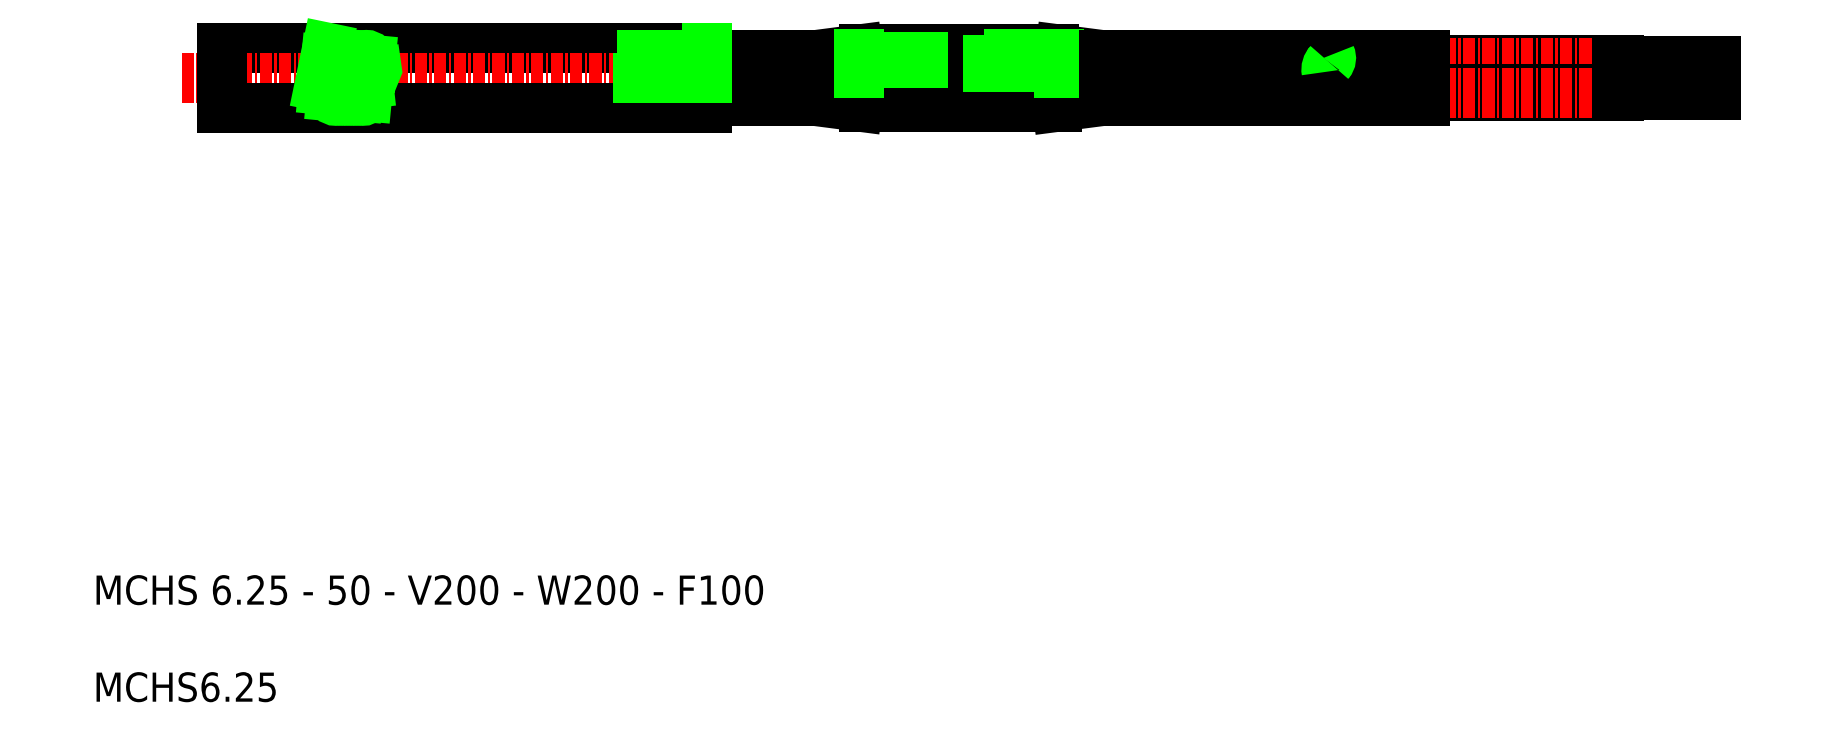
<metadata>
{"format":"dxf","ext":"dxf","renderer":"ezdxf+matplotlib","layout":"modelspace","background":"white","min_lineweight":24,"dpi":150}
</metadata>
<code>
0
SECTION
2
ENTITIES
0
TEXT
8
0
10
0
20
10
30
0
40
3
1
MCHS 6.25 - 50 - V200 - W200 - F100
0
TEXT
8
0
10
0
20
0
30
0
40
3
1
MCHS6.25
0
LINE
8
0
10
137.3
20
65.44
30
0
11
157.3
21
65.44
31
0
0
LINE
8
0
10
137.3
20
66.11
30
0
11
157.3
21
66.11
31
0
0
LINE
8
CENTER
10
168.4
20
65.77
30
0
11
66.31
21
65.77
31
0
0
LINE
8
0
10
137.3
20
62.44
30
0
11
157.3
21
62.44
31
0
0
LINE
8
0
10
137.3
20
63.11
30
0
11
157.3
21
63.11
31
0
0
LINE
8
CENTER
10
168.4
20
62.77
30
0
11
66.31
21
62.77
31
0
0
LINE
8
0
10
13.25
20
67.4
30
0
11
63.25
21
67.4
31
0
0
LINE
8
CENTER
10
9.163
20
64.27
30
0
11
67.25
21
64.27
31
0
0
LINE
8
0
10
13.25
20
61.15
30
0
11
63.25
21
61.15
31
0
0
LINE
8
0
10
13.25
20
61.15
30
0
11
13.25
21
67.4
31
0
0
POLYLINE
8
0
66
     1
10
0
20
0
30
0
0
VERTEX
8
0
10
28.93
20
67.4
30
0
0
VERTEX
8
0
10
29.25
20
65.16
30
0
0
VERTEX
8
0
10
28.44
20
63.17
30
0
0
VERTEX
8
0
10
28.66
20
61.15
30
0
0
SEQEND
8
0
0
LINE
8
0
10
24.02
20
66.17
30
0
11
23.72
21
63.06
31
0
0
LINE
8
0
10
24.94
20
66.17
30
0
11
24.57
21
62.39
31
0
0
LINE
8
0
10
24.15
20
67.4
30
0
11
23.33
21
63.43
31
0
0
LINE
8
0
10
25.85
20
66.17
30
0
11
25.49
21
62.39
31
0
0
LINE
8
0
10
26.77
20
66.17
30
0
11
26.41
21
62.39
31
0
0
LINE
8
0
10
27.69
20
66.17
30
0
11
27.33
21
62.39
31
0
0
LINE
8
0
10
28.61
20
66.17
30
0
11
28.25
21
62.39
31
0
0
CIRCLE
8
0
10
26.87
20
62.39
30
0
40
0.4575
0
ARC
8
0
10
21.29
20
60.88
30
0
40
3.262
50
4.669
51
51.24
0
CIRCLE
8
0
10
25.95
20
62.39
30
0
40
0.4575
0
CIRCLE
8
0
10
25.03
20
62.39
30
0
40
0.4575
0
ARC
8
0
10
24.12
20
62.39
30
0
40
0.4575
50
301.1
51
114.8
0
ARC
8
0
10
28.71
20
62.39
30
0
40
0.4575
50
120.2
51
252.6
0
CIRCLE
8
0
10
27.79
20
62.39
30
0
40
0.4575
0
CIRCLE
8
0
10
26.32
20
66.2
30
0
40
0.4575
0
CIRCLE
8
0
10
24.48
20
66.2
30
0
40
0.4575
0
CIRCLE
8
0
10
25.4
20
66.2
30
0
40
0.4575
0
ARC
8
0
10
29.07
20
66.2
30
0
40
0.4575
50
94.96
51
281.3
0
CIRCLE
8
0
10
27.24
20
66.2
30
0
40
0.4575
0
CIRCLE
8
0
10
28.16
20
66.2
30
0
40
0.4575
0
LINE
8
0
10
104.1
20
66.63
30
0
11
99.69
21
67.2
31
0
0
LINE
8
0
10
99.53
20
65.47
30
0
11
127.2
21
65.47
31
0
0
LINE
8
0
10
99.53
20
66.08
30
0
11
127.5
21
66.08
31
0
0
LINE
8
0
10
104.1
20
63.63
30
0
11
99.37
21
64.24
31
0
0
LINE
8
0
10
104.1
20
61.92
30
0
11
99.37
21
61.3
31
0
0
LINE
8
0
10
104.1
20
64.92
30
0
11
99.37
21
64.3
31
0
0
ARC
8
0
10
79.45
20
62.24
30
0
40
5
50
90
51
97.38
0
LINE
8
0
10
67.25
20
65.18
30
0
11
78.98
21
65.18
31
0
0
LINE
8
0
10
67.25
20
66.36
30
0
11
78.98
21
66.36
31
0
0
ARC
8
0
10
79.45
20
59.24
30
0
40
5
50
90
51
97.38
0
ARC
8
0
10
79.45
20
69.3
30
0
40
5
50
262.6
51
270
0
ARC
8
0
10
79.45
20
66.3
30
0
40
5
50
262.6
51
270
0
LINE
8
0
10
67.25
20
64.92
30
0
11
74.22
21
64.92
31
0
0
LINE
8
0
10
67.25
20
64.92
30
0
11
74.22
21
64.92
31
0
0
LINE
8
0
10
67.25
20
66.63
30
0
11
74.22
21
66.63
31
0
0
LINE
8
0
10
67.25
20
66.63
30
0
11
74.22
21
66.63
31
0
0
LINE
8
0
10
67.25
20
63.63
30
0
11
74.22
21
63.63
31
0
0
LINE
8
0
10
67.25
20
63.63
30
0
11
74.22
21
63.63
31
0
0
LINE
8
0
10
67.25
20
61.92
30
0
11
74.22
21
61.92
31
0
0
LINE
8
0
10
67.25
20
61.92
30
0
11
74.22
21
61.92
31
0
0
LINE
8
0
10
63.25
20
64.27
30
0
11
63.25
21
61.15
31
0
0
LINE
8
0
10
67.25
20
66.66
30
0
11
67.25
21
61.89
31
0
0
LINE
8
0
10
63.25
20
61.89
30
0
11
67.25
21
61.89
31
0
0
LINE
8
0
10
63.25
20
66.4
30
0
11
58.34
21
66.4
31
0
0
LINE
8
0
10
56.53
20
66.66
30
0
11
63.25
21
66.66
31
0
0
LINE
8
0
10
56.17
20
64.27
30
0
11
63.25
21
64.27
31
0
0
ARC
8
0
10
54.83
20
66.08
30
0
40
1.798
50
334
51
47.16
0
LINE
8
0
10
58.34
20
64.27
30
0
11
58.34
21
66.4
31
0
0
ARC
8
0
10
57.58
20
64.44
30
0
40
1.417
50
143.3
51
186.9
0
LINE
8
0
10
63.25
20
66.66
30
0
11
67.25
21
66.66
31
0
0
LINE
8
0
10
63.25
20
67.4
30
0
11
63.25
21
66.4
31
0
0
LINE
8
0
10
74.48
20
63.64
30
0
11
78.81
21
64.2
31
0
0
LINE
8
0
10
74.48
20
61.91
30
0
11
78.81
21
61.35
31
0
0
ARC
8
0
10
74.22
20
65.63
30
0
40
2
50
270
51
277.4
0
ARC
8
0
10
74.22
20
59.92
30
0
40
2
50
82.62
51
90
0
LINE
8
0
10
74.48
20
66.64
30
0
11
78.81
21
67.2
31
0
0
LINE
8
0
10
74.48
20
64.91
30
0
11
78.81
21
64.35
31
0
0
ARC
8
0
10
74.22
20
62.92
30
0
40
2
50
82.62
51
90
0
ARC
8
0
10
74.22
20
68.63
30
0
40
2
50
270
51
277.4
0
LINE
8
0
10
99.05
20
67.24
30
0
11
89.25
21
67.24
31
0
0
LINE
8
0
10
78.98
20
64.81
30
0
11
99.53
21
64.81
31
0
0
LINE
8
0
10
78.98
20
66.74
30
0
11
99.53
21
66.74
31
0
0
LINE
8
0
10
99.37
20
64.24
30
0
11
89.25
21
64.24
31
0
0
LINE
8
0
10
99.37
20
61.3
30
0
11
89.25
21
61.3
31
0
0
LINE
8
0
10
99.37
20
64.3
30
0
11
89.25
21
64.3
31
0
0
LINE
8
0
10
99.37
20
64.27
30
0
11
89.25
21
64.27
31
0
0
LINE
8
0
10
99.37
20
64.27
30
0
11
89.25
21
64.27
31
0
0
LINE
8
0
10
79.45
20
61.3
30
0
11
89.25
21
61.3
31
0
0
LINE
8
0
10
79.45
20
67.24
30
0
11
89.25
21
67.24
31
0
0
LINE
8
0
10
81.98
20
66.47
30
0
11
85.58
21
66.47
31
0
0
LINE
8
0
10
79.45
20
64.24
30
0
11
89.25
21
64.24
31
0
0
LINE
8
0
10
79.45
20
64.3
30
0
11
89.25
21
64.3
31
0
0
LINE
8
0
10
79.13
20
64.27
30
0
11
89.25
21
64.27
31
0
0
LINE
8
0
10
79.13
20
64.27
30
0
11
89.25
21
64.27
31
0
0
LINE
8
0
10
78.98
20
65.18
30
0
11
78.98
21
64.81
31
0
0
LINE
8
0
10
78.98
20
66.36
30
0
11
78.98
21
66.74
31
0
0
LINE
8
0
10
78.98
20
65.18
30
0
11
78.98
21
65.77
31
0
0
LINE
8
0
10
78.98
20
66.36
30
0
11
78.98
21
65.77
31
0
0
LINE
8
0
10
81.98
20
66.47
30
0
11
81.98
21
65.78
31
0
0
LINE
8
0
10
85.58
20
66.47
30
0
11
85.58
21
65.78
31
0
0
LINE
8
0
10
92.19
20
66.17
30
0
11
96.53
21
66.17
31
0
0
LINE
8
0
10
92.19
20
65.38
30
0
11
96.53
21
65.38
31
0
0
LINE
8
0
10
92.19
20
65.77
30
0
11
92.19
21
65.38
31
0
0
LINE
8
0
10
92.19
20
65.77
30
0
11
92.19
21
66.17
31
0
0
ARC
8
0
10
99.05
20
62.24
30
0
40
5
50
82.62
51
90
0
LINE
8
0
10
96.53
20
65.38
30
0
11
96.53
21
65.77
31
0
0
LINE
8
0
10
96.53
20
66.17
30
0
11
96.53
21
65.77
31
0
0
LINE
8
0
10
99.53
20
65.18
30
0
11
99.53
21
64.81
31
0
0
LINE
8
0
10
99.53
20
66.36
30
0
11
99.53
21
65.77
31
0
0
LINE
8
0
10
99.53
20
65.18
30
0
11
99.53
21
65.77
31
0
0
LINE
8
0
10
99.53
20
66.36
30
0
11
99.53
21
66.74
31
0
0
LINE
8
0
10
104.1
20
64.92
30
0
11
137.3
21
64.92
31
0
0
LINE
8
0
10
104.1
20
66.63
30
0
11
137.3
21
66.63
31
0
0
LINE
8
0
10
104.1
20
63.63
30
0
11
137.3
21
63.63
31
0
0
LINE
8
0
10
104.1
20
61.92
30
0
11
137.3
21
61.92
31
0
0
ARC
8
0
10
128.2
20
65.12
30
0
40
1.107
50
136.6
51
190.3
0
ARC
8
0
10
126.9
20
66.33
30
0
40
0.7065
50
320.2
51
24.34
0
LINE
8
0
10
137.3
20
63.63
30
0
11
137.3
21
61.92
31
0
0
LINE
8
0
10
137.3
20
64.89
30
0
11
137.3
21
66.63
31
0
0
LINE
8
0
10
157.3
20
65.53
30
0
11
167.3
21
65.53
31
0
0
LINE
8
0
10
157.3
20
66.02
30
0
11
167.3
21
66.02
31
0
0
LINE
8
0
10
157.3
20
62.53
30
0
11
167.3
21
62.53
31
0
0
LINE
8
0
10
157.3
20
63.02
30
0
11
167.3
21
63.02
31
0
0
LINE
8
0
10
157.3
20
62.44
30
0
11
157.3
21
63.11
31
0
0
LINE
8
0
10
157.3
20
66.11
30
0
11
157.3
21
65.44
31
0
0
LINE
8
0
10
167.3
20
63.02
30
0
11
167.3
21
62.53
31
0
0
LINE
8
0
10
167.3
20
65.53
30
0
11
167.3
21
66.02
31
0
0
ENDSEC
0
EOF

</code>
